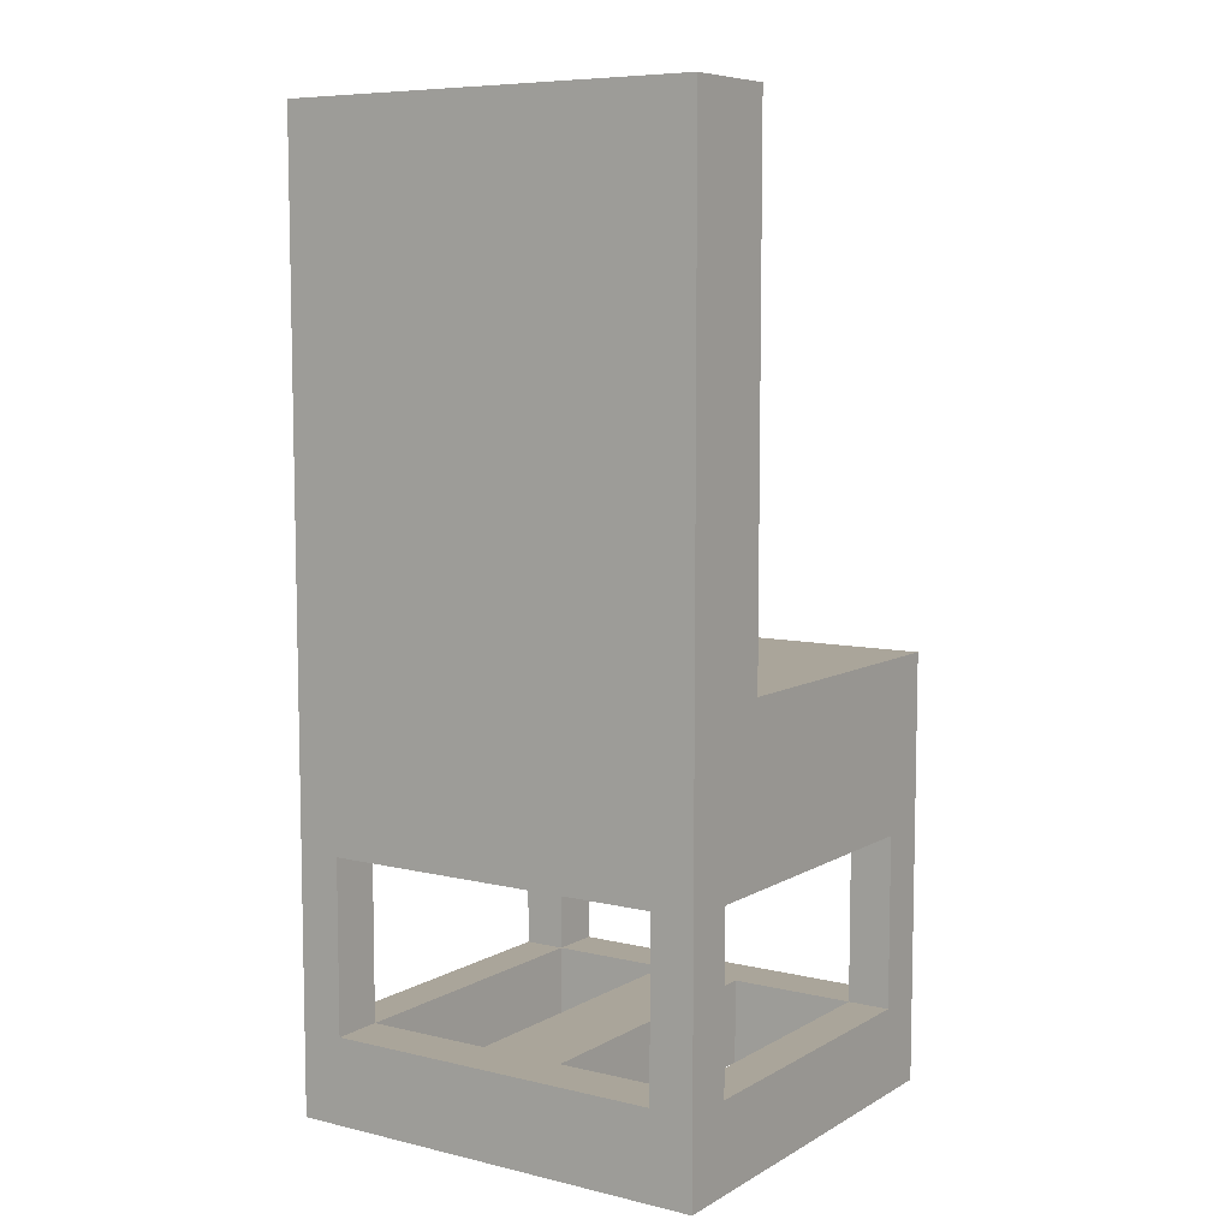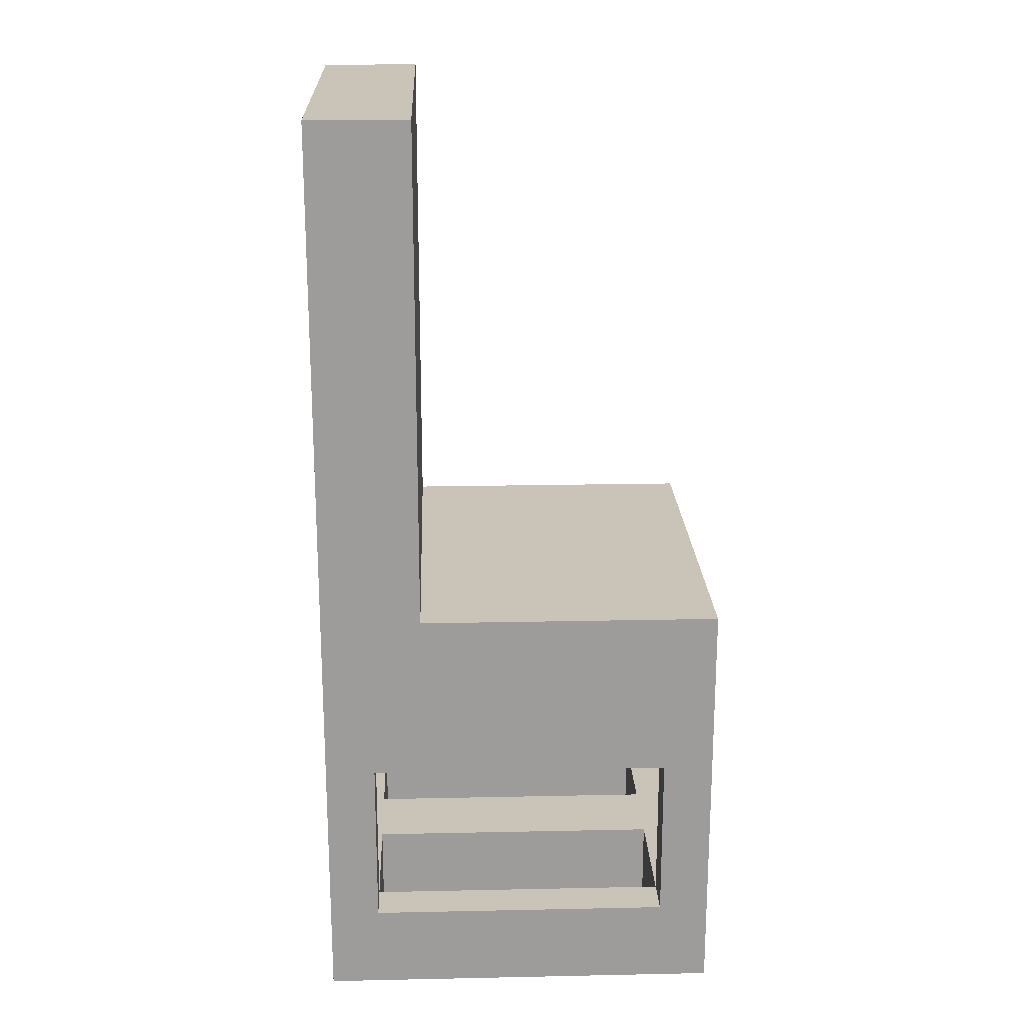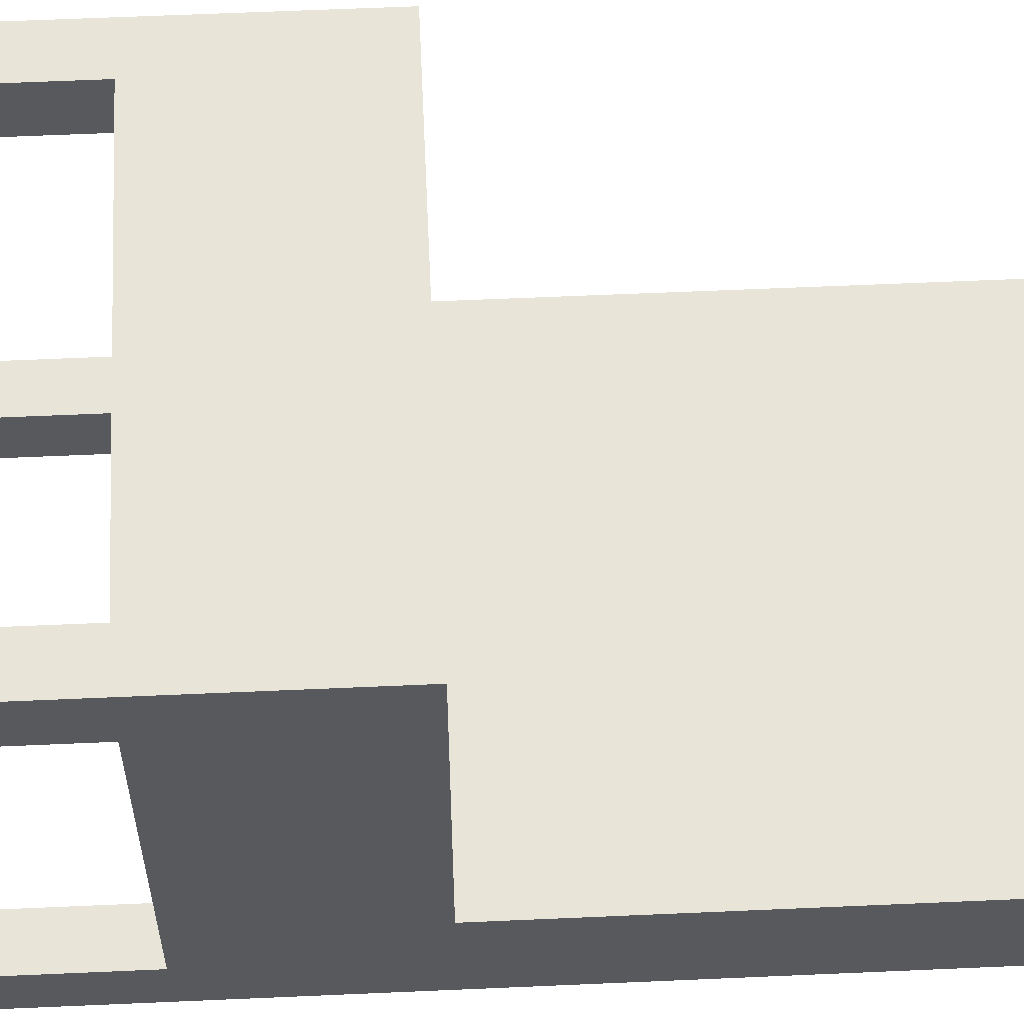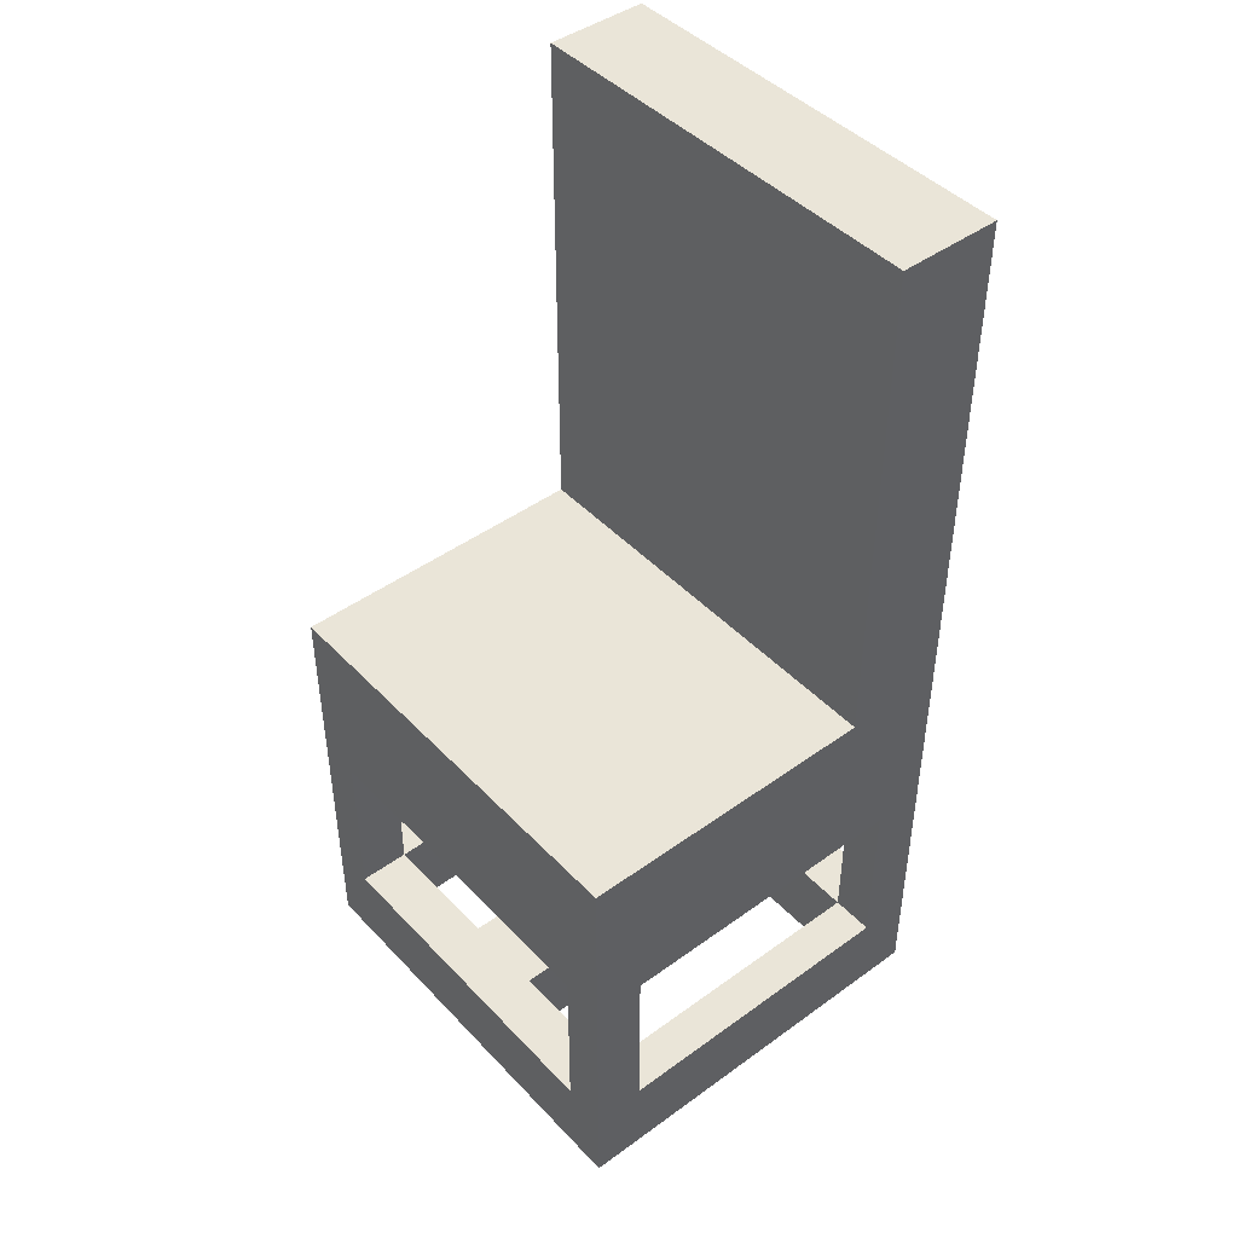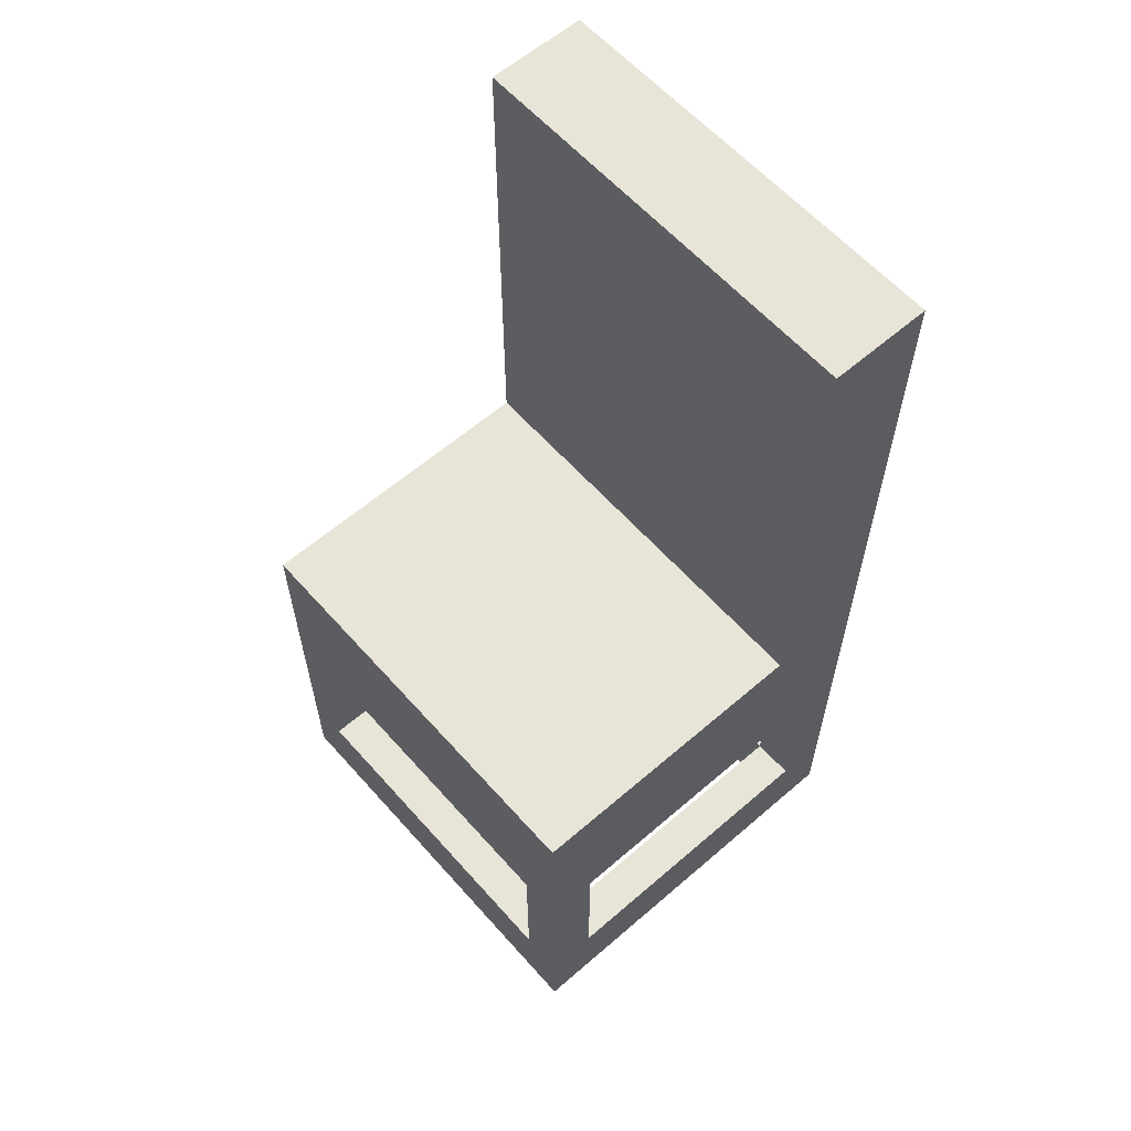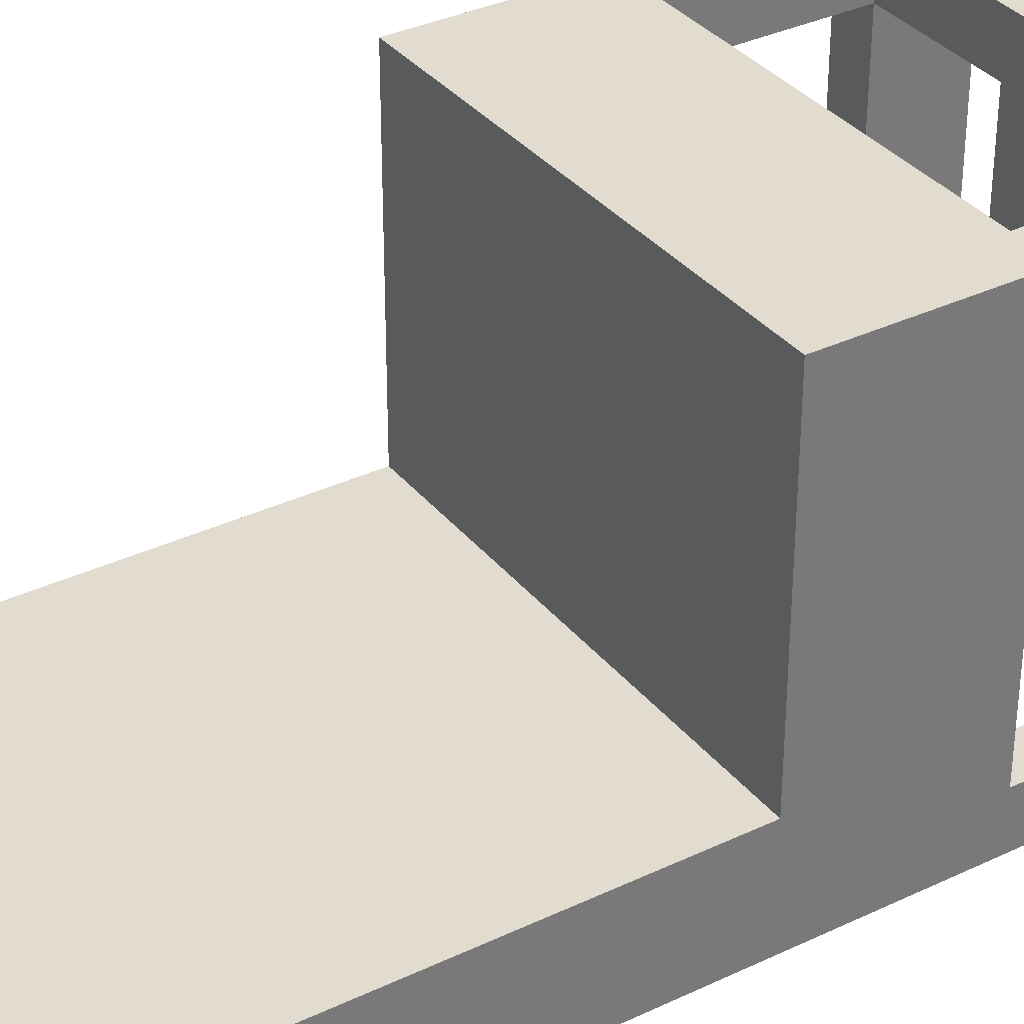
<metadata>
{"format":"obj","ext":"obj","renderer":"f3d","projection":"perspective","resolution":1024,"background":"white","views":[{"elev":7.7,"azim":-146.4,"up":"+Y"},{"elev":20.0,"azim":-92.2,"up":"+Y"},{"elev":60.6,"azim":87.4,"up":"+Z"},{"elev":44.9,"azim":50.0,"up":"+Y"},{"elev":60.6,"azim":48.6,"up":"+Y"},{"elev":34.3,"azim":-122.7,"up":"+Z"}]}
</metadata>
<code>
o Chair
v 0.25 1 0.125
v 1.375 0.25 0.125
v 1.375 1 0.125
v 0.25 0 1.175
v 1.375 0.25 1.325
v 0.125 0.25 0.125
v 1.375 2.75 0.125
v 0.25 0 1.325
v 0.25 0 0.125
v 0.125 0.25 1.325
v 0.125 1 1.175
v 0.875 0.25 0.275
v 1.375 0 0.125
v 0.875 0.25 1.175
v 0.125 0 1.175
v 1.375 1 1.175
v 1.25 0.25 1.175
v 0.125 1 1.325
v 1.25 0.25 0.275
v 0.25 0 0.275
v 0.875 0 0.275
v 0.125 0 1.325
v 1.375 1 0.275
v 0.125 1 0.125
v 0.875 0 1.175
v 1.375 0.75 0.125
v 0.25 0.25 1.175
v 0.625 0.25 1.175
v 0.125 0 0.125
v 0.125 1 0.275
v 0.625 0.25 0.275
v 1.375 0 0.275
v 0.25 0.25 0.275
v 0.125 0 0.275
v 1.375 0 1.175
v 0.625 0 0.275
v 1.25 1 0.125
v 0.625 0 1.175
v 1.375 1 1.325
v 1.375 0.75 1.325
v 1.25 0 0.125
v 0.125 2.75 0.125
v 1.375 0 1.325
v 1.25 0 0.275
v 0.125 0.75 0.125
v 0.125 0.75 1.325
v 1.25 0 1.175
v 1.375 2.75 0.425
v 1.25 1 1.325
v 1.375 1.25 1.325
v 1.25 0 1.325
v 1.375 1.25 0.425
v 0.125 1.25 1.325
v 0.125 2.75 0.425
v 0.125 1.25 0.425
v 1.25 0.75 1.175
v 1.375 0.75 1.175
v 1.25 0.75 1.325
v 1.25 0.75 0.275
v 1.25 0.75 0.125
v 1.375 0.75 0.275
v 0.125 0.75 0.275
v 0.25 0.75 0.125
v 0.25 0.75 0.275
v 0.25 0.75 1.325
v 0.2468 0.9982 1.325
v 0.125 0.75 1.175
v 0.25 0.75 1.175
v 1.375 2.75 0.275
v 0.125 2.75 0.275
v 1.375 0.25 1.175
v 1.375 0.25 0.275
v 0.25 0.25 1.325
v 1.25 0.25 1.325
v 0.25 0.25 0.125
v 1.25 0.25 0.125
v 0.125 0.25 1.175
v 0.125 0.25 0.275
v 1.375 1.25 1.325
v 1.375 1.25 0.425
v 0.125 1.25 1.325
v 0.125 1.25 0.425
f 52 23 69
f 49 39 50
f 28 73 74
f 31 12 76
f 55 54 70
f 11 18 53
f 55 70 30
f 16 52 50
f 69 54 48
f 56 61 57
f 68 58 65
f 63 59 64
f 67 64 68
f 64 56 68
f 20 27 4
f 6 63 75
f 6 62 45
f 29 75 9
f 27 38 4
f 24 42 1
f 53 49 50
f 7 3 37
f 37 26 60
f 48 55 52
f 61 16 57
f 57 39 40
f 58 17 74
f 71 40 5
f 5 35 71
f 56 71 17
f 72 59 19
f 19 60 76
f 34 9 20
f 35 44 32
f 2 61 72
f 2 60 26
f 32 2 72
f 41 2 13
f 33 62 78
f 78 29 34
f 32 41 13
f 75 64 33
f 80 81 79
f 28 12 31
f 44 12 21
f 37 42 7
f 73 22 8
f 22 77 15
f 43 47 35
f 15 8 22
f 27 65 73
f 67 27 77
f 7 70 69
f 69 3 7
f 17 44 47
f 50 39 16
f 69 48 52
f 11 62 67
f 11 46 18
f 21 14 25
f 55 11 53
f 53 18 66
f 46 66 18
f 51 5 74
f 3 61 26
f 71 19 17
f 78 27 33
f 74 17 14
f 28 27 73
f 74 14 28
f 73 51 74
f 34 77 78
f 36 25 38
f 20 9 36
f 9 41 36
f 41 44 21
f 25 47 51
f 25 51 8
f 8 4 38
f 25 8 38
f 36 41 21
f 4 34 20
f 72 35 32
f 41 75 76
f 65 49 66
f 5 58 74
f 14 47 25
f 30 42 24
f 10 67 77
f 63 37 60
f 58 39 49
f 45 30 24
f 28 36 38
f 36 33 20
f 12 19 76
f 76 75 31
f 75 33 31
f 10 65 46
f 63 24 1
f 16 23 52
f 69 70 54
f 56 59 61
f 68 56 58
f 63 60 59
f 67 62 64
f 64 59 56
f 20 33 27
f 6 45 63
f 6 78 62
f 29 6 75
f 27 28 38
f 53 66 49
f 37 3 26
f 48 54 55
f 61 23 16
f 57 16 39
f 58 56 17
f 71 57 40
f 5 43 35
f 56 57 71
f 72 61 59
f 19 59 60
f 34 29 9
f 35 47 44
f 2 26 61
f 2 76 60
f 32 13 2
f 41 76 2
f 33 64 62
f 78 6 29
f 32 44 41
f 75 63 64
f 80 82 81
f 28 14 12
f 44 19 12
f 37 1 42
f 73 10 22
f 22 10 77
f 43 51 47
f 15 4 8
f 27 68 65
f 67 68 27
f 7 42 70
f 69 23 3
f 17 19 44
f 11 30 62
f 11 67 46
f 21 12 14
f 55 30 11
f 46 65 66
f 51 43 5
f 3 23 61
f 71 72 19
f 78 77 27
f 73 8 51
f 34 15 77
f 36 21 25
f 4 15 34
f 72 71 35
f 41 9 75
f 65 58 49
f 5 40 58
f 14 17 47
f 30 70 42
f 10 46 67
f 63 1 37
f 58 40 39
f 45 62 30
f 28 31 36
f 36 31 33
f 10 73 65
f 63 45 24

</code>
